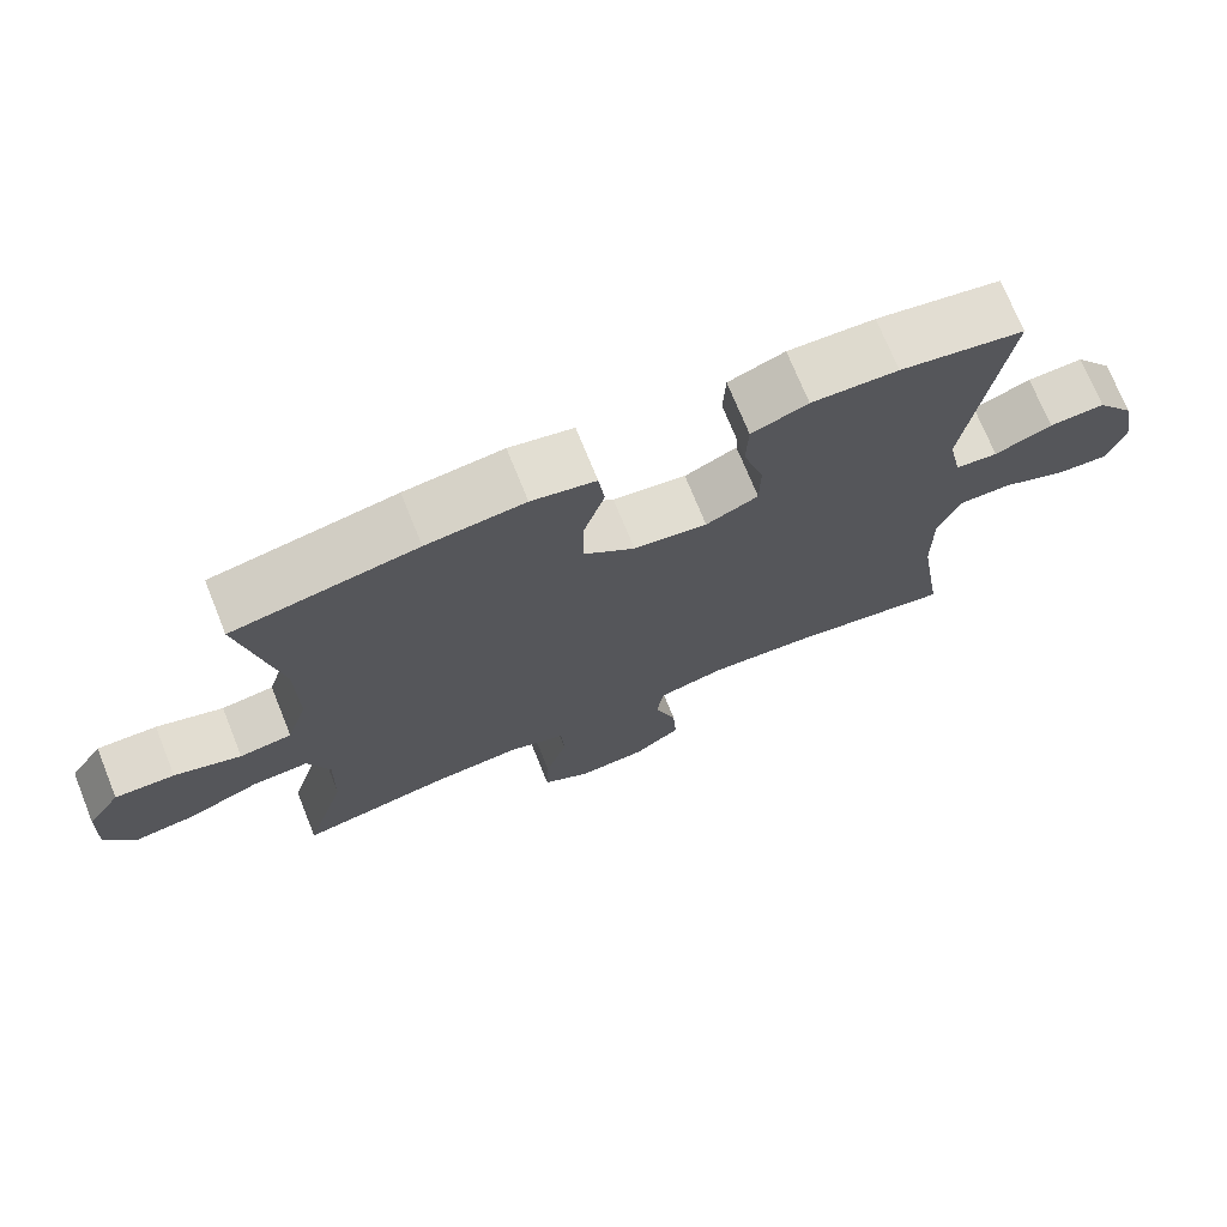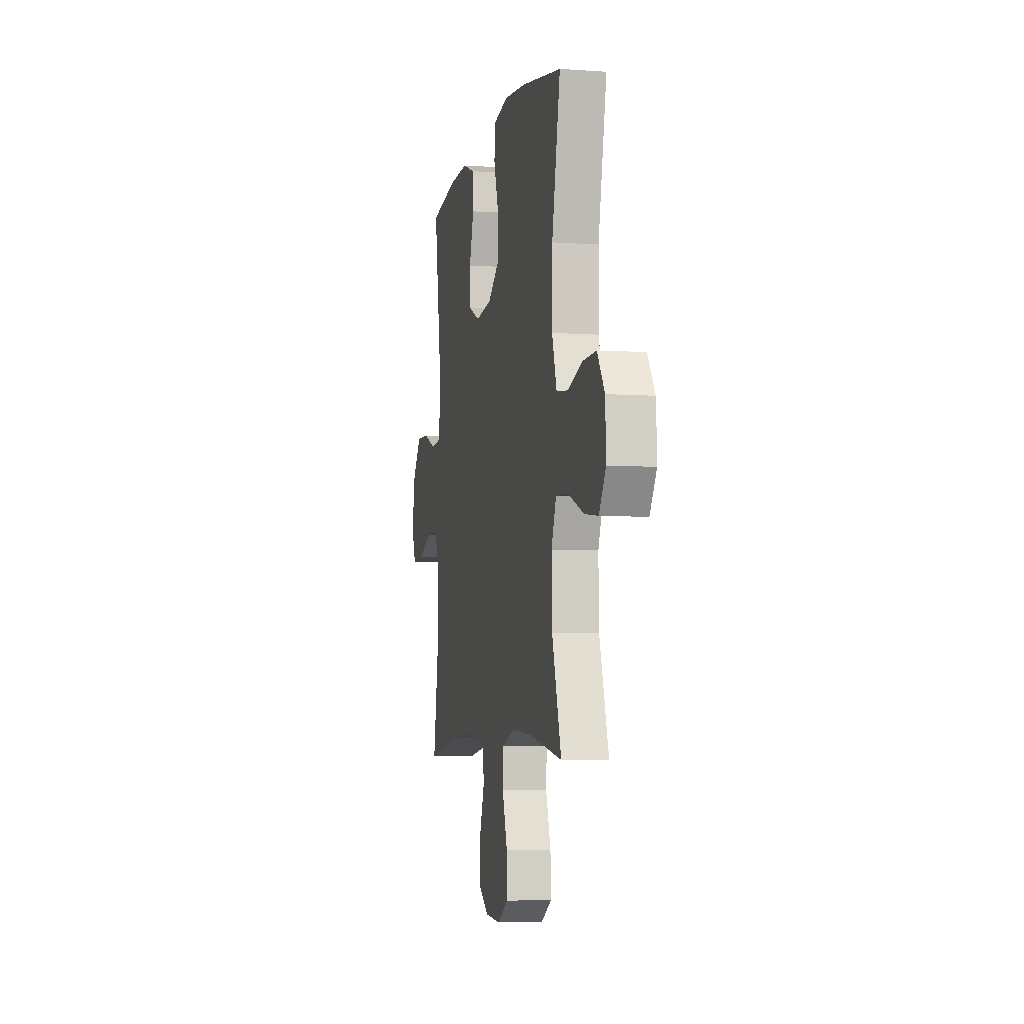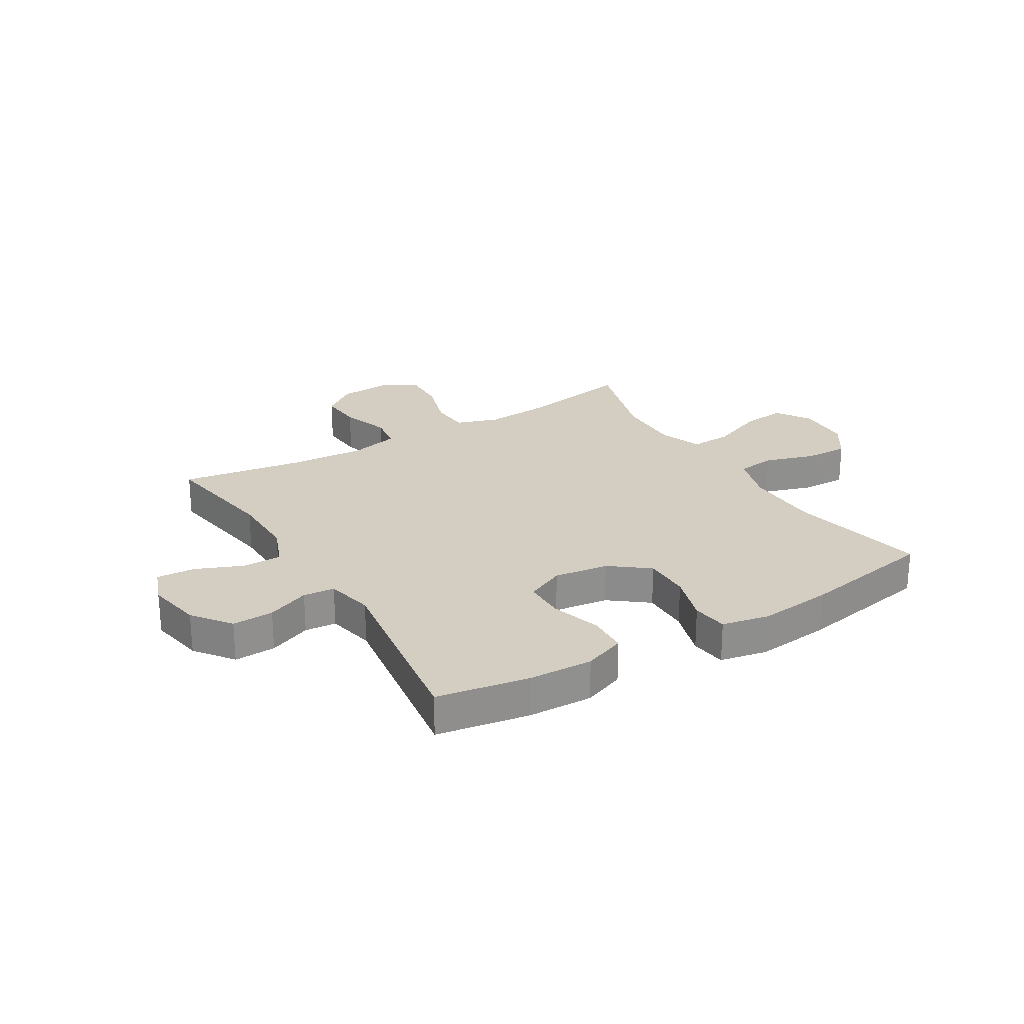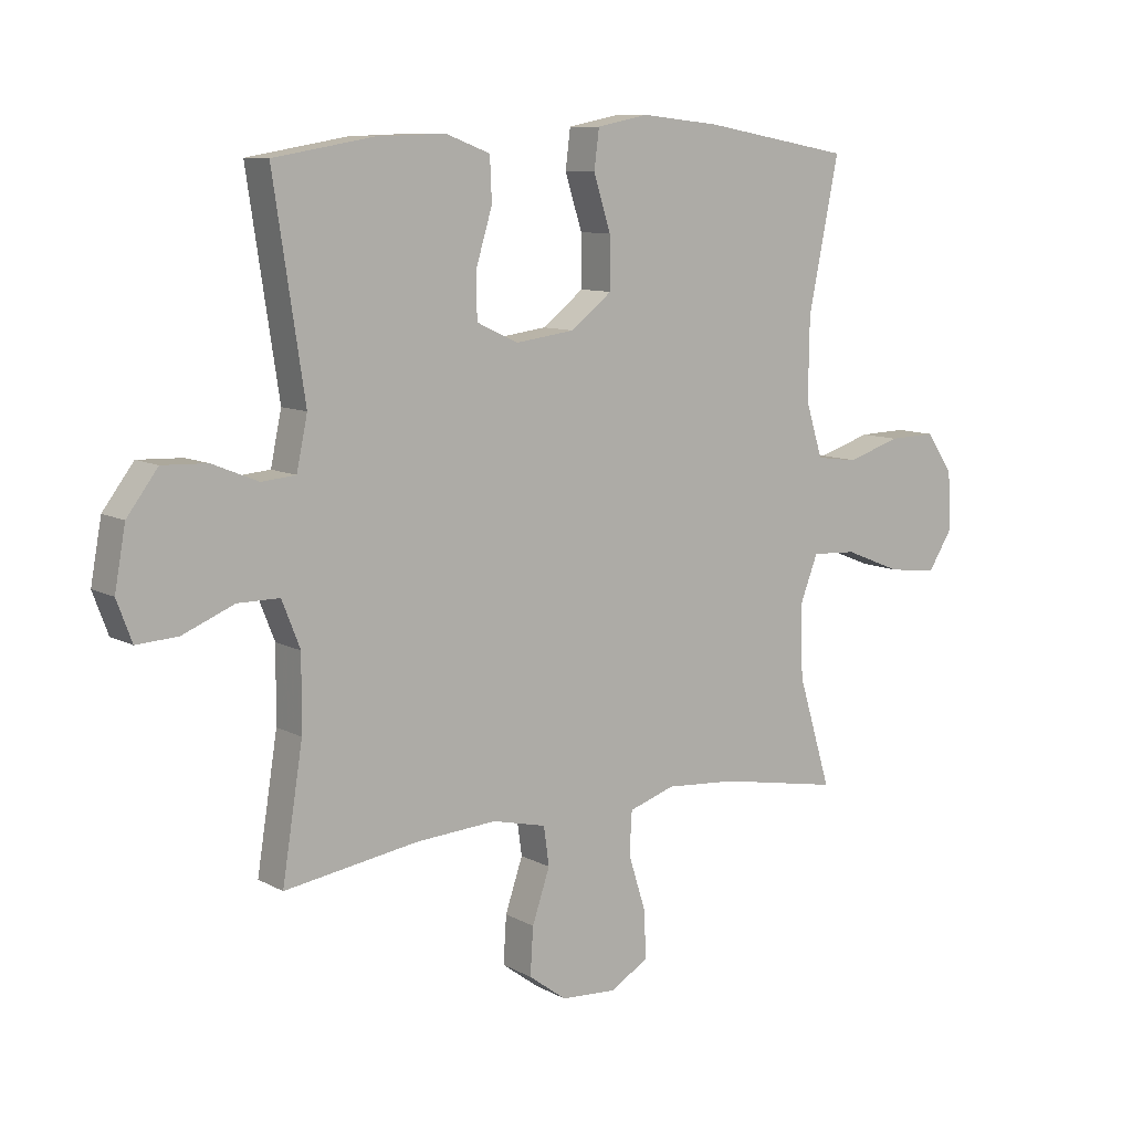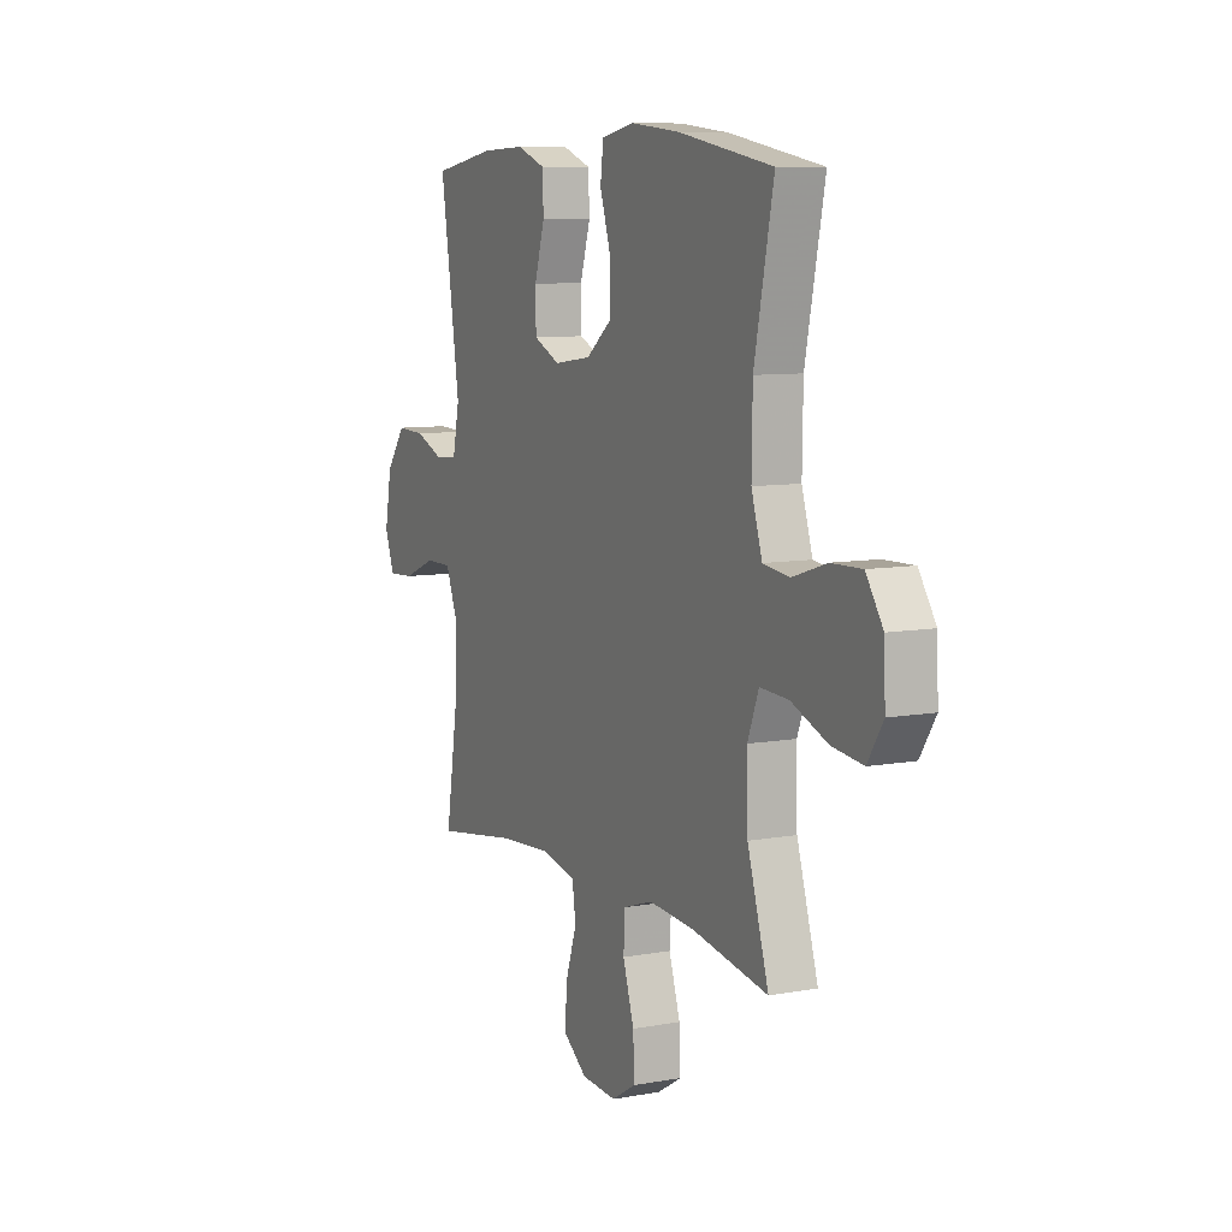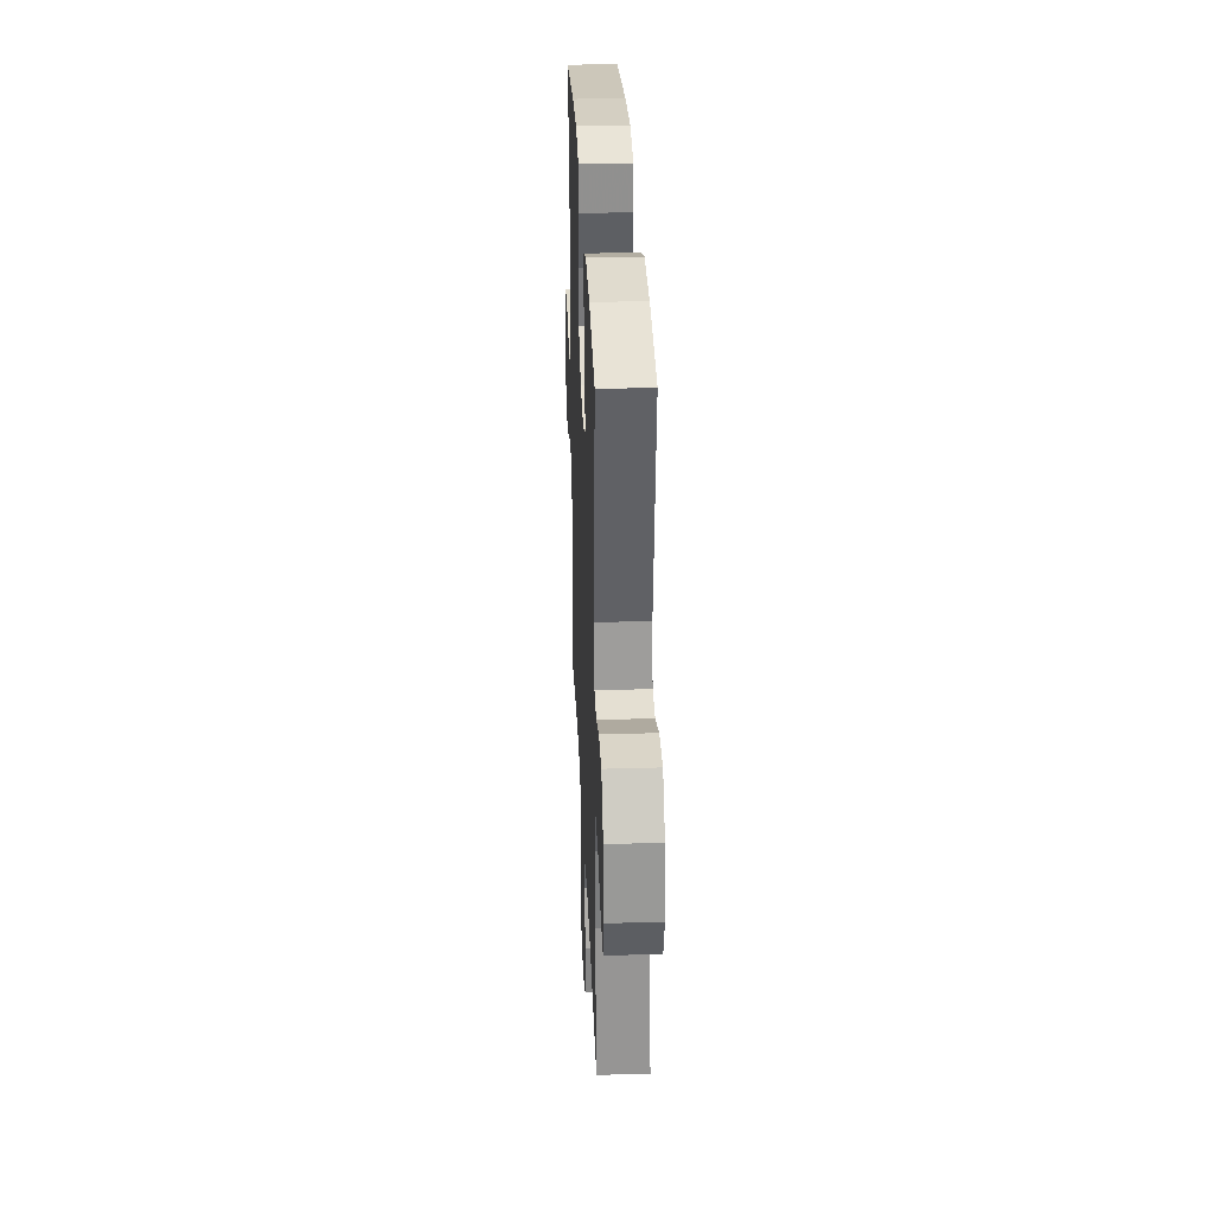
<metadata>
{"format":"obj","ext":"obj","renderer":"f3d","projection":"perspective","resolution":1024,"background":"white","views":[{"elev":72.3,"azim":158.0,"up":"+Z"},{"elev":-5.6,"azim":77.8,"up":"+Z"},{"elev":24.9,"azim":-31.2,"up":"+Y"},{"elev":9.6,"azim":-36.1,"up":"+Z"},{"elev":8.6,"azim":63.7,"up":"+Z"},{"elev":31.7,"azim":-92.4,"up":"+Z"}]}
</metadata>
<code>
v -0.5 0.07 -0.5
v -0.466 0.07 -0.286
v -0.465 0.07 -0.165
v -0.495 0.07 -0.089
v -0.564 0.07 -0.089
v -0.649 0.07 -0.124
v -0.717 0.07 -0.128
v -0.742 0.07 -0.061
v -0.724 0.07 0.038
v -0.673 0.07 0.106
v -0.599 0.07 0.103
v -0.523 0.07 0.072
v -0.467 0.07 0.077
v -0.449 0.07 0.162
v -0.5 0.07 0.5
v -0.336 0.07 0.528
v -0.222 0.07 0.532
v -0.148 0.07 0.504
v -0.145 0.07 0.433
v -0.172 0.07 0.344
v -0.171 0.07 0.27
v -0.102 0.07 0.238
v -0.005 0.07 0.251
v 0.063 0.07 0.304
v 0.062 0.07 0.388
v 0.034 0.07 0.477
v 0.042 0.07 0.541
v 0.127 0.07 0.558
v 0.257 0.07 0.544
v 0.5 0.07 0.5
v 0.45 0.07 0.254
v 0.448 0.07 0.12
v 0.476 0.07 0.03
v 0.545 0.07 0.021
v 0.633 0.07 0.049
v 0.712 0.07 0.051
v 0.756 0.07 -0.015
v 0.76 0.07 -0.111
v 0.72 0.07 -0.174
v 0.639 0.07 -0.164
v 0.545 0.07 -0.126
v 0.471 0.07 -0.122
v 0.442 0.07 -0.197
v 0.445 0.07 -0.318
v 0.5 0.07 -0.5
v 0.301 0.07 -0.464
v 0.183 0.07 -0.455
v 0.107 0.07 -0.48
v 0.103 0.07 -0.55
v 0.132 0.07 -0.642
v 0.135 0.07 -0.72
v 0.072 0.07 -0.758
v -0.02 0.07 -0.752
v -0.082 0.07 -0.706
v -0.077 0.07 -0.628
v -0.048 0.07 -0.542
v -0.057 0.07 -0.478
v -0.146 0.07 -0.457
v -0.28 0.07 -0.466
v -0.5 0 -0.5
v -0.466 0 -0.286
v -0.465 0 -0.165
v -0.495 0 -0.089
v -0.564 0 -0.089
v -0.649 0 -0.124
v -0.717 0 -0.128
v -0.742 0 -0.061
v -0.724 0 0.038
v -0.673 0 0.106
v -0.599 0 0.103
v -0.523 0 0.072
v -0.467 0 0.077
v -0.449 0 0.162
v -0.5 0 0.5
v -0.336 0 0.528
v -0.222 0 0.532
v -0.148 0 0.504
v -0.145 0 0.433
v -0.172 0 0.344
v -0.171 0 0.27
v -0.102 0 0.238
v -0.005 0 0.251
v 0.063 0 0.304
v 0.062 0 0.388
v 0.034 0 0.477
v 0.042 0 0.541
v 0.127 0 0.558
v 0.257 0 0.544
v 0.5 0 0.5
v 0.45 0 0.254
v 0.448 0 0.12
v 0.476 0 0.03
v 0.545 0 0.021
v 0.633 0 0.049
v 0.712 0 0.051
v 0.756 0 -0.015
v 0.76 0 -0.111
v 0.72 0 -0.174
v 0.639 0 -0.164
v 0.545 0 -0.126
v 0.471 0 -0.122
v 0.442 0 -0.197
v 0.445 0 -0.318
v 0.5 0 -0.5
v 0.301 0 -0.464
v 0.183 0 -0.455
v 0.107 0 -0.48
v 0.103 0 -0.55
v 0.132 0 -0.642
v 0.135 0 -0.72
v 0.072 0 -0.758
v -0.02 0 -0.752
v -0.082 0 -0.706
v -0.077 0 -0.628
v -0.048 0 -0.542
v -0.057 0 -0.478
v -0.146 0 -0.457
v -0.28 0 -0.466
f 54 55 56
f 53 54 56
f 52 53 56
f 51 52 56
f 50 51 56
f 49 50 56
f 48 49 56 57
f 47 48 57 58
f 44 45 46
f 43 44 46 47
f 42 43 47 58
f 39 40 41
f 38 39 41
f 37 38 41
f 36 37 41
f 35 36 41
f 34 35 41
f 33 34 41 42
f 42 58 59
f 33 42 59
f 32 33 59
f 29 30 31
f 28 29 31
f 27 28 31
f 26 27 31
f 25 26 31
f 24 25 31 32
f 18 19 20
f 17 18 20
f 16 17 20
f 15 16 20
f 14 15 20
f 13 14 20 21
f 10 11 12
f 9 10 12
f 8 9 12
f 7 8 12
f 6 7 12
f 5 6 12
f 4 5 12 13
f 13 21 22
f 4 13 22
f 3 4 22
f 59 1 2
f 32 59 2
f 24 32 2
f 23 24 2
f 2 3 22 23
f 115 114 113
f 115 113 112
f 115 112 111
f 115 111 110
f 115 110 109
f 115 109 108
f 116 115 108 107
f 117 116 107 106
f 105 104 103
f 106 105 103 102
f 117 106 102 101
f 100 99 98
f 100 98 97
f 100 97 96
f 100 96 95
f 100 95 94
f 100 94 93
f 101 100 93 92
f 118 117 101
f 118 101 92
f 118 92 91
f 90 89 88
f 90 88 87
f 90 87 86
f 90 86 85
f 90 85 84
f 91 90 84 83
f 79 78 77
f 79 77 76
f 79 76 75
f 79 75 74
f 79 74 73
f 80 79 73 72
f 71 70 69
f 71 69 68
f 71 68 67
f 71 67 66
f 71 66 65
f 71 65 64
f 72 71 64 63
f 81 80 72
f 81 72 63
f 81 63 62
f 61 60 118
f 61 118 91
f 61 91 83
f 61 83 82
f 82 81 62 61
f 1 60 61 2
f 2 61 62 3
f 3 62 63 4
f 4 63 64 5
f 5 64 65 6
f 6 65 66 7
f 7 66 67 8
f 8 67 68 9
f 9 68 69 10
f 10 69 70 11
f 11 70 71 12
f 12 71 72 13
f 13 72 73 14
f 14 73 74 15
f 15 74 75 16
f 16 75 76 17
f 17 76 77 18
f 18 77 78 19
f 19 78 79 20
f 20 79 80 21
f 21 80 81 22
f 22 81 82 23
f 23 82 83 24
f 24 83 84 25
f 25 84 85 26
f 26 85 86 27
f 27 86 87 28
f 28 87 88 29
f 29 88 89 30
f 30 89 90 31
f 31 90 91 32
f 32 91 92 33
f 33 92 93 34
f 34 93 94 35
f 35 94 95 36
f 36 95 96 37
f 37 96 97 38
f 38 97 98 39
f 39 98 99 40
f 40 99 100 41
f 41 100 101 42
f 42 101 102 43
f 43 102 103 44
f 44 103 104 45
f 45 104 105 46
f 46 105 106 47
f 47 106 107 48
f 48 107 108 49
f 49 108 109 50
f 50 109 110 51
f 51 110 111 52
f 52 111 112 53
f 53 112 113 54
f 54 113 114 55
f 55 114 115 56
f 56 115 116 57
f 57 116 117 58
f 58 117 118 59
f 59 118 60 1

</code>
